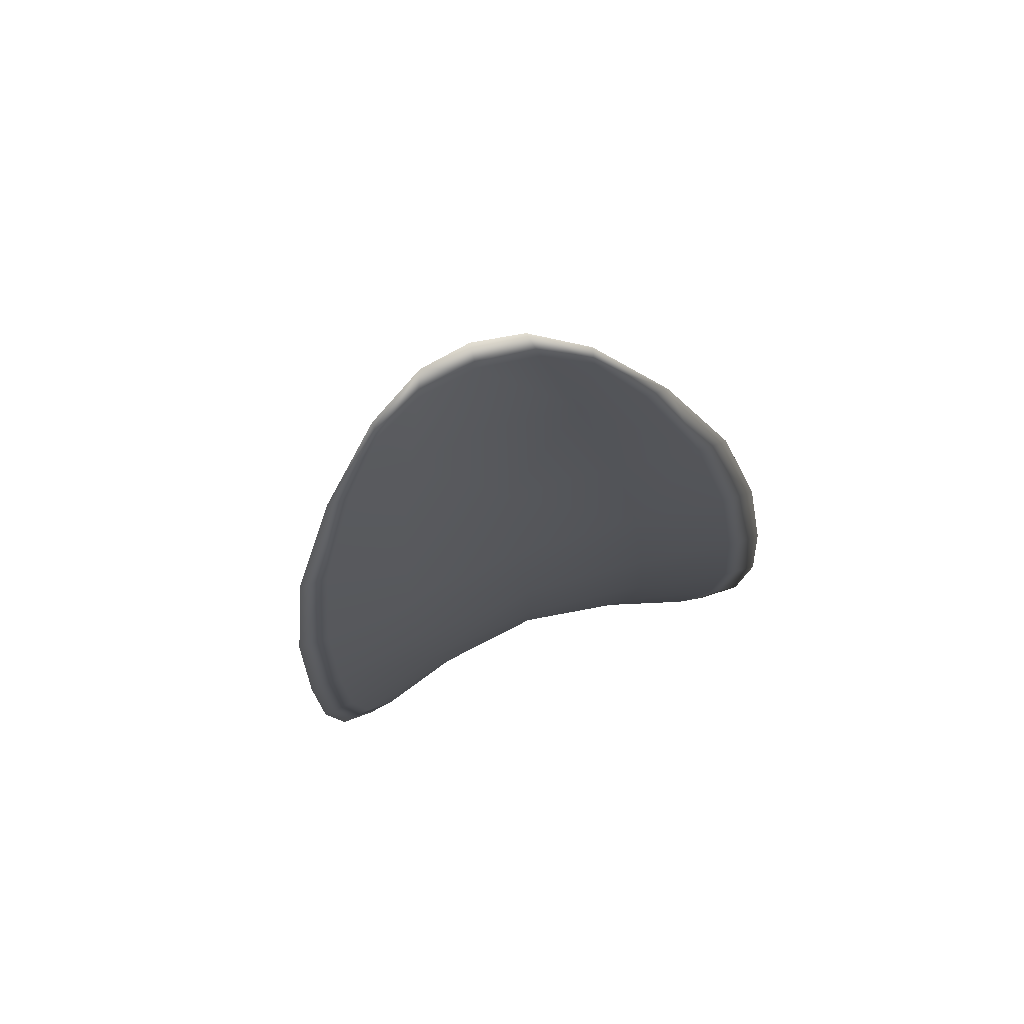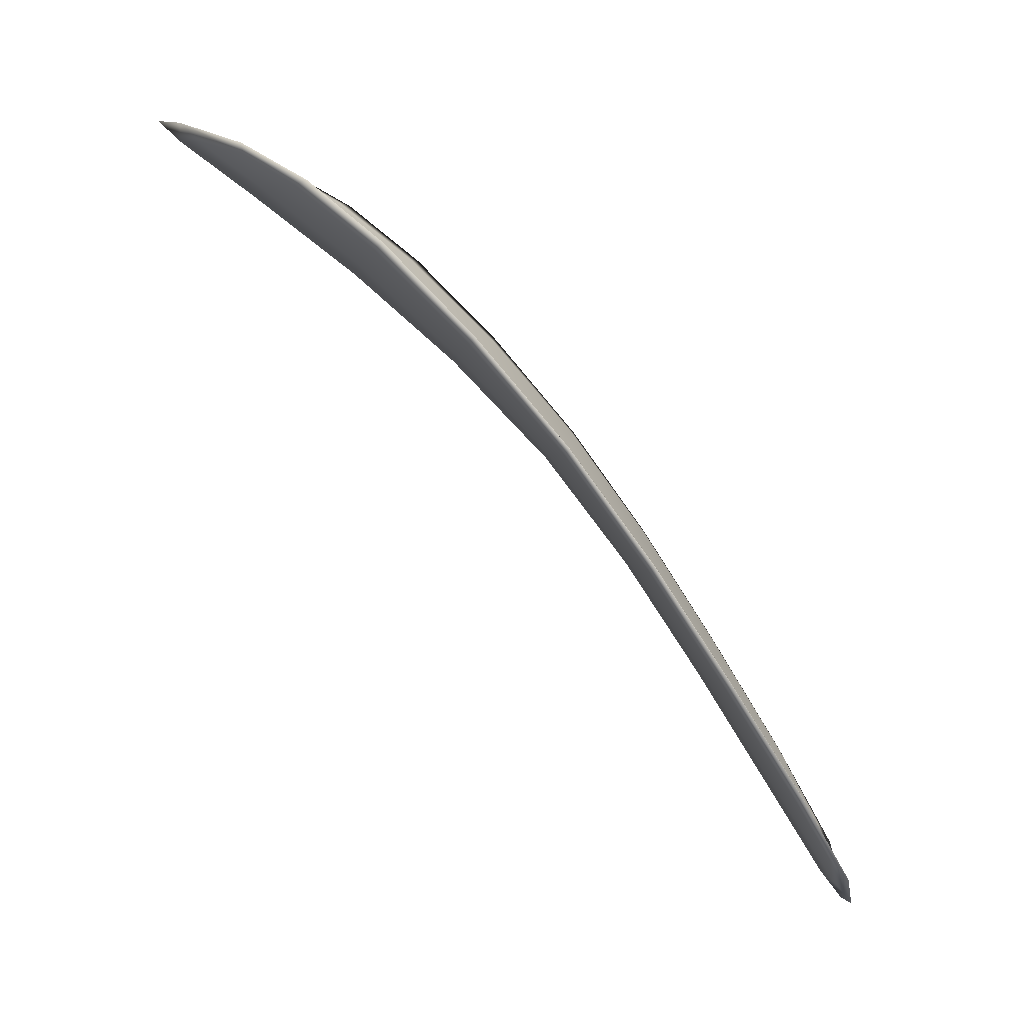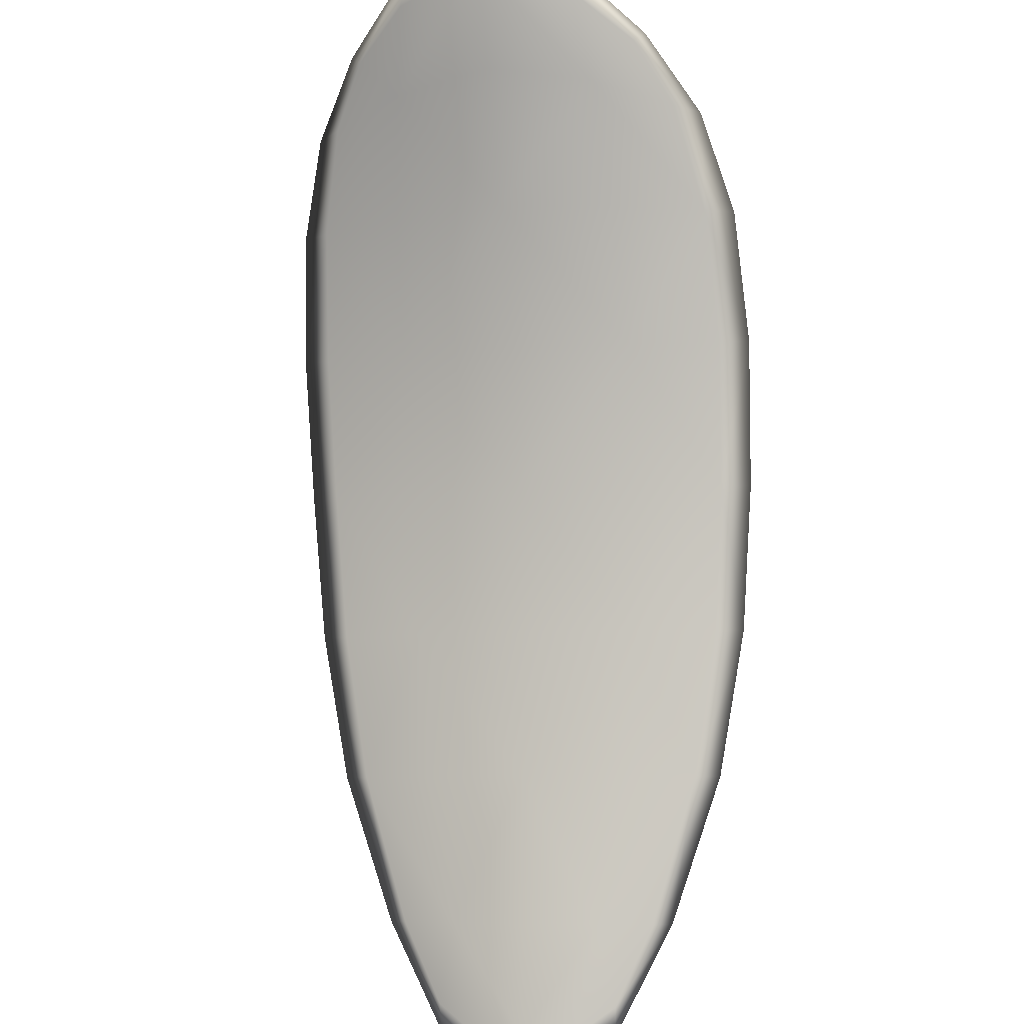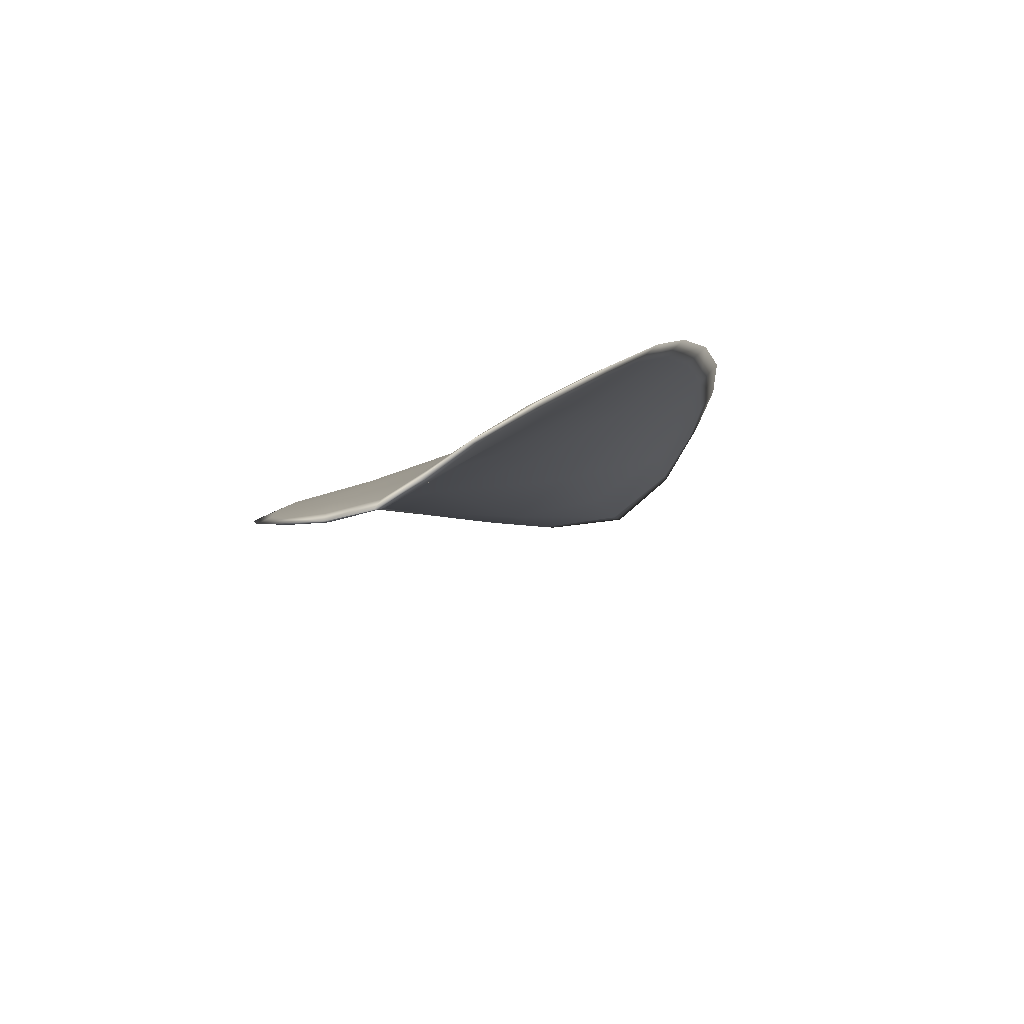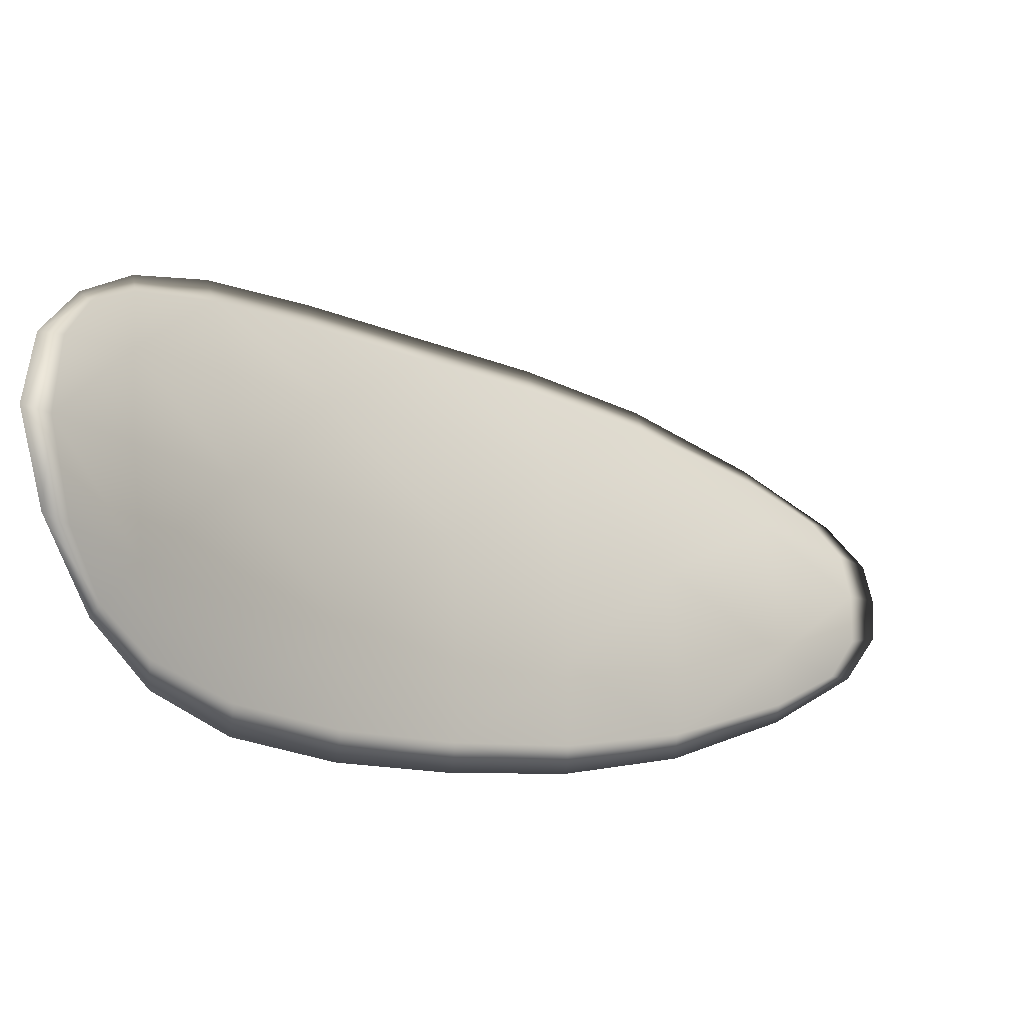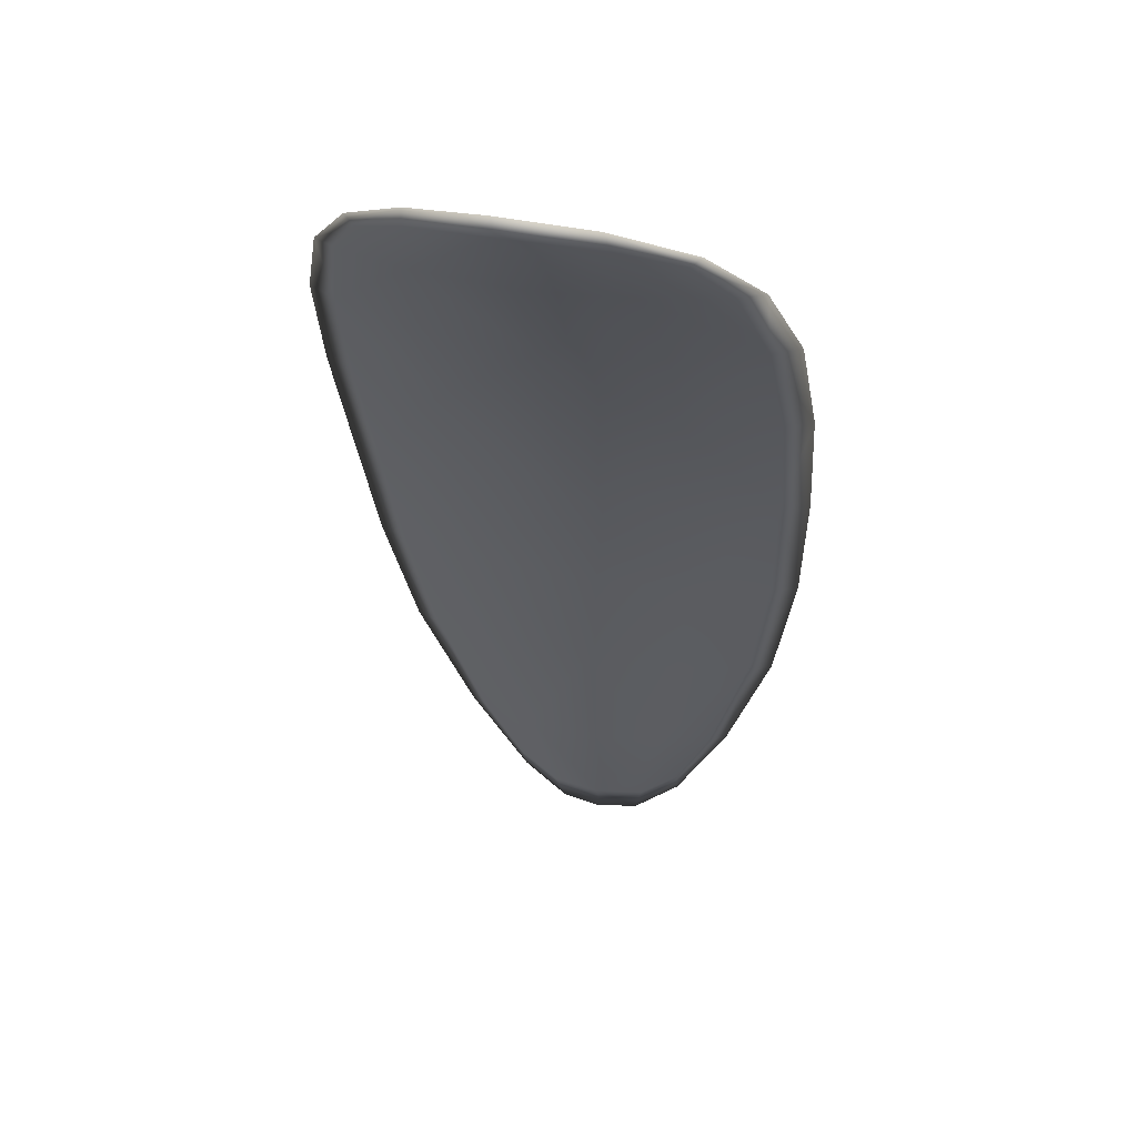
<metadata>
{"format":"obj","ext":"obj","renderer":"f3d","projection":"perspective","resolution":1024,"background":"white","views":[{"elev":-53.8,"azim":9.6,"up":"+Z"},{"elev":-0.2,"azim":79.0,"up":"+Y"},{"elev":50.9,"azim":3.8,"up":"+Z"},{"elev":-51.1,"azim":-167.5,"up":"+Y"},{"elev":57.5,"azim":-99.7,"up":"+Z"},{"elev":19.5,"azim":-0.5,"up":"+Y"}]}
</metadata>
<code>
v -2.361 0.7965 -1.152
v -2.359 0.7964 -1.151
v -2.359 0.7944 -1.154
v -2.361 0.7947 -1.155
v -2.363 0.7951 -1.156
v -2.363 0.7966 -1.154
v -2.362 0.7973 -1.152
v -2.361 0.7977 -1.151
v -2.36 0.7977 -1.149
v -2.357 0.7962 -1.151
v -2.355 0.796 -1.152
v -2.354 0.7944 -1.153
v -2.356 0.7943 -1.153
v -2.357 0.7974 -1.15
v -2.356 0.7968 -1.151
v -2.355 0.7869 -1.16
v -2.353 0.7869 -1.16
v -2.354 0.784 -1.162
v -2.355 0.784 -1.162
v -2.358 0.7841 -1.162
v -2.358 0.787 -1.161
v -2.358 0.7897 -1.159
v -2.355 0.7896 -1.158
v -2.353 0.7896 -1.158
v -2.36 0.7873 -1.161
v -2.36 0.7844 -1.163
v -2.361 0.7846 -1.164
v -2.362 0.7876 -1.162
v -2.363 0.7903 -1.16
v -2.361 0.79 -1.159
v -2.361 0.7925 -1.157
v -2.358 0.7922 -1.156
v -2.363 0.7929 -1.158
v -2.356 0.7921 -1.156
v -2.354 0.7922 -1.156
v -2.356 0.7811 -1.164
v -2.354 0.7812 -1.164
v -2.355 0.7795 -1.165
v -2.356 0.7789 -1.165
v -2.357 0.7789 -1.166
v -2.357 0.7812 -1.164
v -2.359 0.7814 -1.165
v -2.358 0.7791 -1.166
v -2.359 0.7799 -1.166
v -2.36 0.7816 -1.165
v -2.361 0.7963 -1.152
v -2.359 0.7962 -1.151
v -2.36 0.7976 -1.149
v -2.361 0.7975 -1.15
v -2.362 0.7972 -1.152
v -2.363 0.7965 -1.153
v -2.363 0.795 -1.155
v -2.361 0.7946 -1.154
v -2.359 0.7942 -1.153
v -2.357 0.796 -1.151
v -2.355 0.7959 -1.152
v -2.356 0.7967 -1.15
v -2.357 0.7972 -1.149
v -2.356 0.7942 -1.153
v -2.354 0.7942 -1.153
v -2.355 0.7867 -1.16
v -2.353 0.7867 -1.16
v -2.353 0.7895 -1.158
v -2.355 0.7894 -1.158
v -2.358 0.7895 -1.158
v -2.358 0.7868 -1.16
v -2.358 0.784 -1.162
v -2.355 0.7839 -1.162
v -2.354 0.7839 -1.162
v -2.36 0.7871 -1.161
v -2.361 0.7899 -1.159
v -2.363 0.7902 -1.16
v -2.362 0.7874 -1.162
v -2.361 0.7845 -1.164
v -2.36 0.7842 -1.163
v -2.361 0.7924 -1.157
v -2.358 0.792 -1.156
v -2.363 0.7928 -1.158
v -2.356 0.7919 -1.156
v -2.354 0.7921 -1.156
v -2.356 0.781 -1.164
v -2.354 0.7811 -1.164
v -2.357 0.781 -1.164
v -2.357 0.7788 -1.165
v -2.356 0.7788 -1.165
v -2.355 0.7795 -1.165
v -2.359 0.7813 -1.165
v -2.36 0.7815 -1.165
v -2.359 0.7798 -1.166
v -2.358 0.779 -1.166
v -2.354 0.7811 -1.164
v -2.355 0.779 -1.165
v -2.353 0.784 -1.162
v -2.355 0.7795 -1.165
v -2.358 0.7783 -1.166
v -2.359 0.7793 -1.166
v -2.357 0.7782 -1.166
v -2.359 0.7798 -1.166
v -2.363 0.7966 -1.154
v -2.363 0.7975 -1.152
v -2.364 0.7952 -1.156
v -2.362 0.7972 -1.152
v -2.358 0.7977 -1.149
v -2.356 0.7969 -1.15
v -2.36 0.7981 -1.149
v -2.356 0.7967 -1.15
v -2.354 0.7959 -1.152
v -2.353 0.7943 -1.153
v -2.356 0.7782 -1.166
v -2.361 0.7817 -1.165
v -2.362 0.7847 -1.164
v -2.361 0.798 -1.15
v -2.364 0.793 -1.158
v -2.363 0.7904 -1.16
v -2.353 0.7922 -1.156
v -2.353 0.7896 -1.158
v -2.353 0.7868 -1.16
v -2.363 0.7876 -1.162
f 1 2 3
f 1 3 4
f 1 4 5
f 1 5 6
f 1 6 7
f 1 7 8
f 1 8 9
f 1 9 2
f 10 11 12
f 10 12 13
f 10 13 3
f 10 3 2
f 10 2 9
f 10 9 14
f 10 14 15
f 10 15 11
f 16 17 18
f 16 18 19
f 16 19 20
f 16 20 21
f 16 21 22
f 16 22 23
f 16 23 24
f 16 24 17
f 25 21 20
f 25 20 26
f 25 26 27
f 25 27 28
f 25 28 29
f 25 29 30
f 25 30 22
f 25 22 21
f 31 32 22
f 31 22 30
f 31 30 29
f 31 29 33
f 31 33 5
f 31 5 4
f 31 4 3
f 31 3 32
f 34 35 24
f 34 24 23
f 34 23 22
f 34 22 32
f 34 32 3
f 34 3 13
f 34 13 12
f 34 12 35
f 36 37 38
f 36 38 39
f 36 39 40
f 36 40 41
f 36 41 20
f 36 20 19
f 36 19 18
f 36 18 37
f 42 41 40
f 42 40 43
f 42 43 44
f 42 44 45
f 42 45 27
f 42 27 26
f 42 26 20
f 42 20 41
f 46 47 48
f 46 48 49
f 46 49 50
f 46 50 51
f 46 51 52
f 46 52 53
f 46 53 54
f 46 54 47
f 55 56 57
f 55 57 58
f 55 58 48
f 55 48 47
f 55 47 54
f 55 54 59
f 55 59 60
f 55 60 56
f 61 62 63
f 61 63 64
f 61 64 65
f 61 65 66
f 61 66 67
f 61 67 68
f 61 68 69
f 61 69 62
f 70 66 65
f 70 65 71
f 70 71 72
f 70 72 73
f 70 73 74
f 70 74 75
f 70 75 67
f 70 67 66
f 76 77 54
f 76 54 53
f 76 53 52
f 76 52 78
f 76 78 72
f 76 72 71
f 76 71 65
f 76 65 77
f 79 80 60
f 79 60 59
f 79 59 54
f 79 54 77
f 79 77 65
f 79 65 64
f 79 64 63
f 79 63 80
f 81 82 69
f 81 69 68
f 81 68 67
f 81 67 83
f 81 83 84
f 81 84 85
f 81 85 86
f 81 86 82
f 87 83 67
f 87 67 75
f 87 75 74
f 87 74 88
f 87 88 89
f 87 89 90
f 87 90 84
f 87 84 83
f 91 92 38
f 91 38 37
f 91 37 18
f 91 18 93
f 91 93 69
f 91 69 82
f 91 82 94
f 91 94 92
f 95 96 44
f 95 44 43
f 95 43 40
f 95 40 97
f 95 97 84
f 95 84 90
f 95 90 98
f 95 98 96
f 99 100 7
f 99 7 6
f 99 6 5
f 99 5 101
f 99 101 52
f 99 52 51
f 99 51 102
f 99 102 100
f 103 104 15
f 103 15 14
f 103 14 9
f 103 9 105
f 103 105 48
f 103 48 58
f 103 58 106
f 103 106 104
f 107 108 12
f 107 12 11
f 107 11 15
f 107 15 104
f 107 104 106
f 107 106 56
f 107 56 60
f 107 60 108
f 109 97 40
f 109 40 39
f 109 39 38
f 109 38 92
f 109 92 94
f 109 94 85
f 109 85 84
f 109 84 97
f 110 111 27
f 110 27 45
f 110 45 44
f 110 44 96
f 110 96 98
f 110 98 88
f 110 88 74
f 110 74 111
f 112 105 9
f 112 9 8
f 112 8 7
f 112 7 100
f 112 100 102
f 112 102 49
f 112 49 48
f 112 48 105
f 113 101 5
f 113 5 33
f 113 33 29
f 113 29 114
f 113 114 72
f 113 72 78
f 113 78 52
f 113 52 101
f 115 116 24
f 115 24 35
f 115 35 12
f 115 12 108
f 115 108 60
f 115 60 80
f 115 80 63
f 115 63 116
f 117 93 18
f 117 18 17
f 117 17 24
f 117 24 116
f 117 116 63
f 117 63 62
f 117 62 69
f 117 69 93
f 118 114 29
f 118 29 28
f 118 28 27
f 118 27 111
f 118 111 74
f 118 74 73
f 118 73 72
f 118 72 114

</code>
